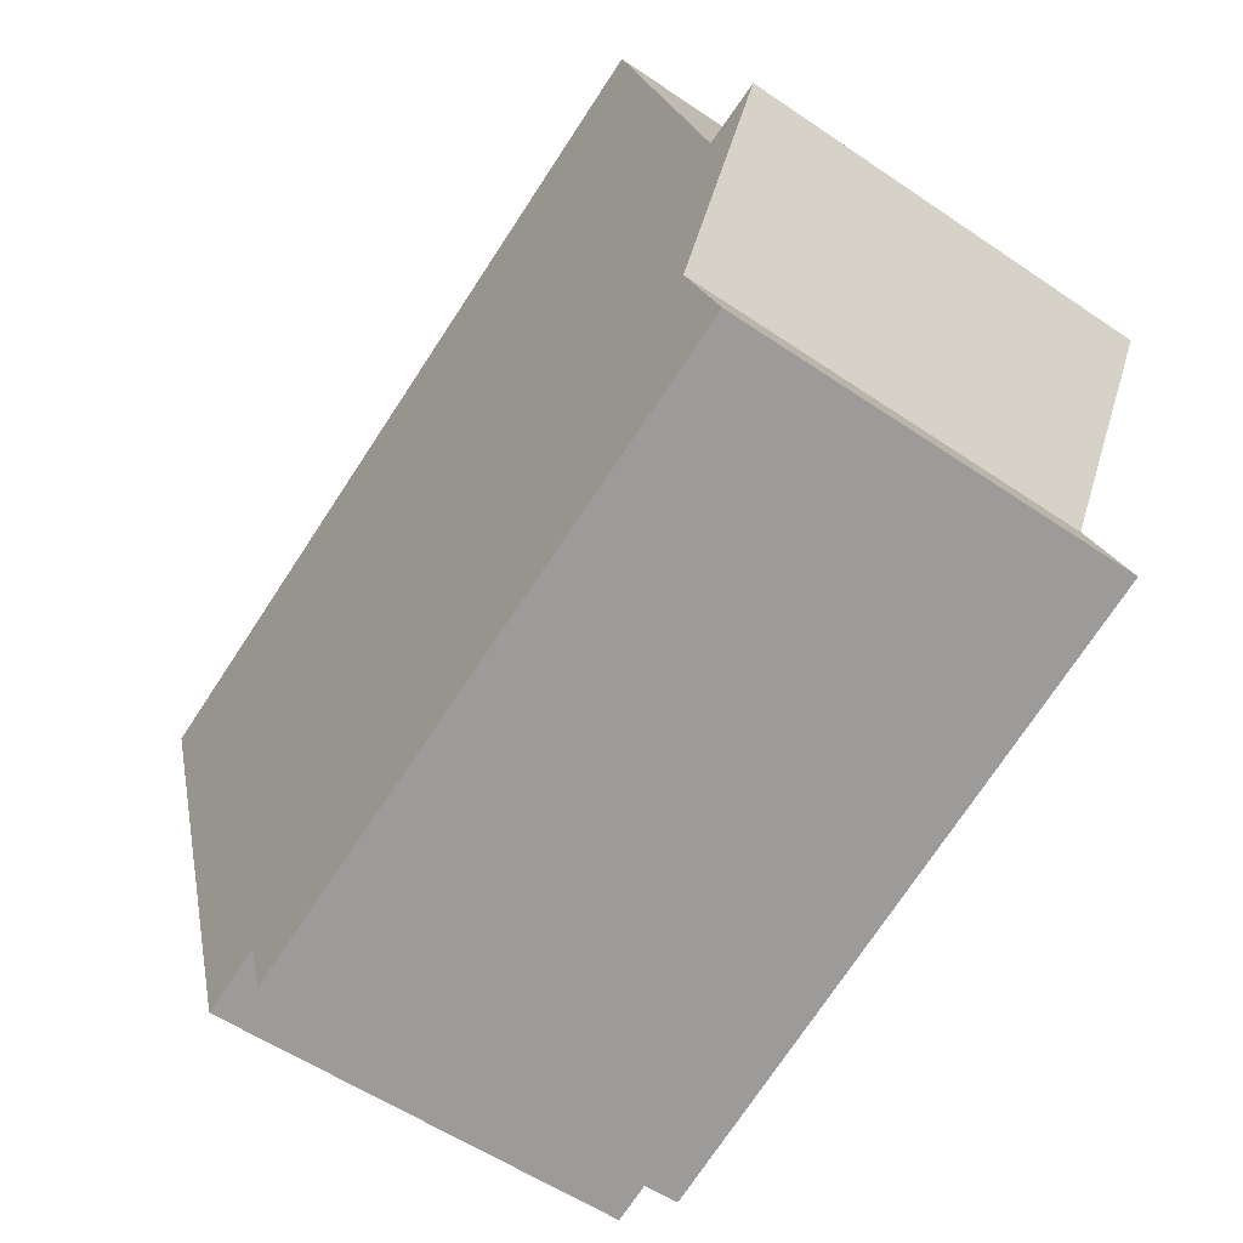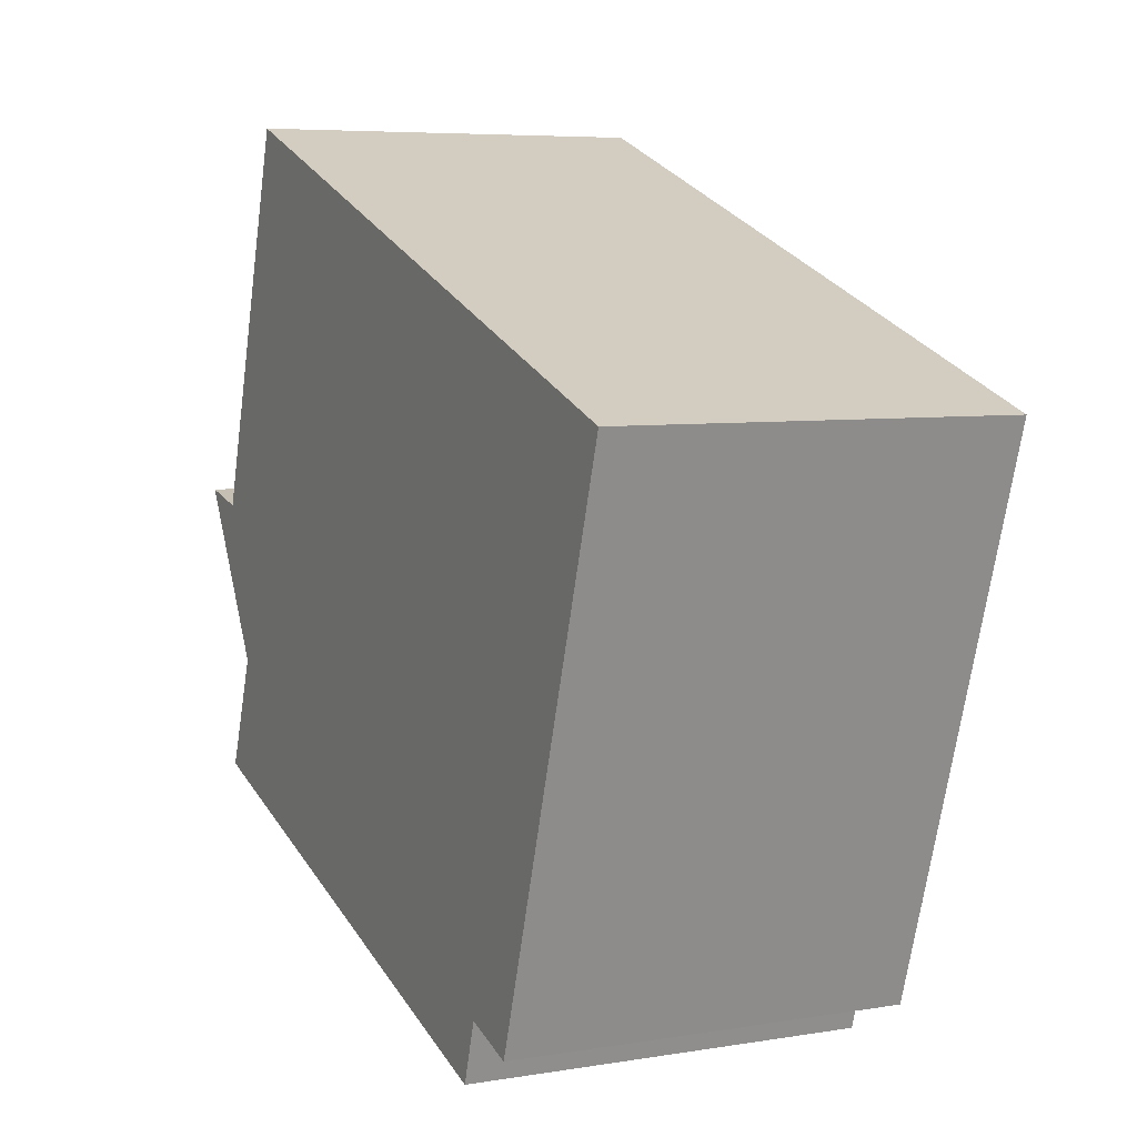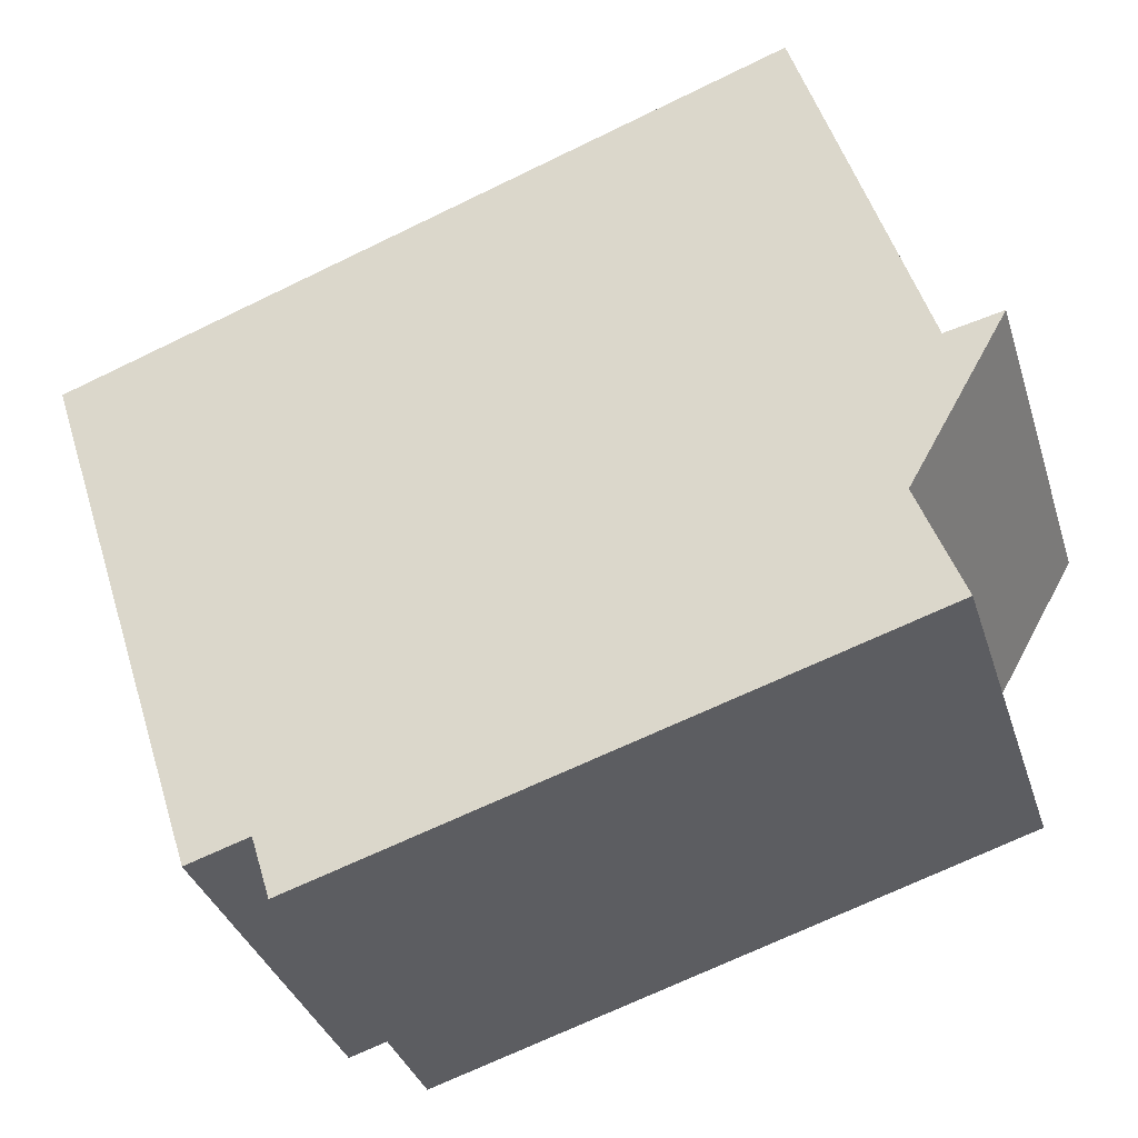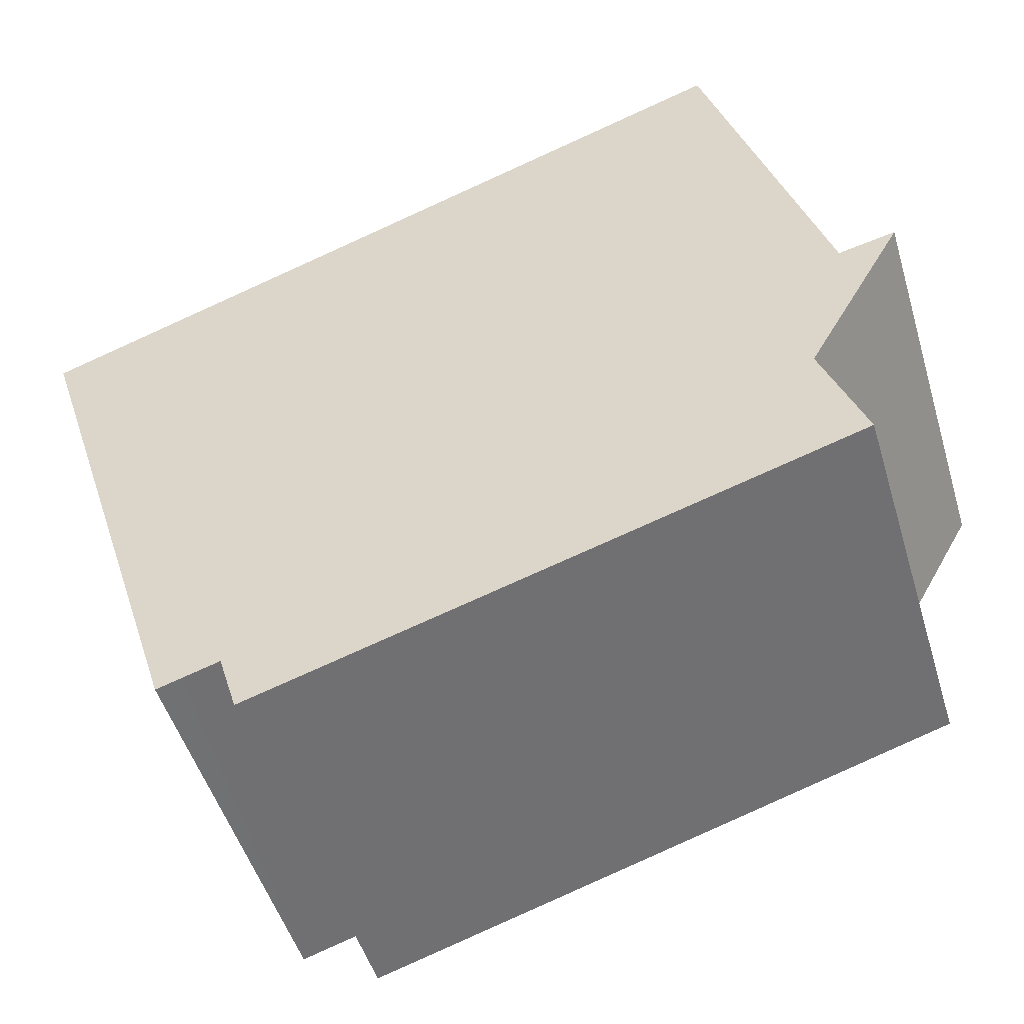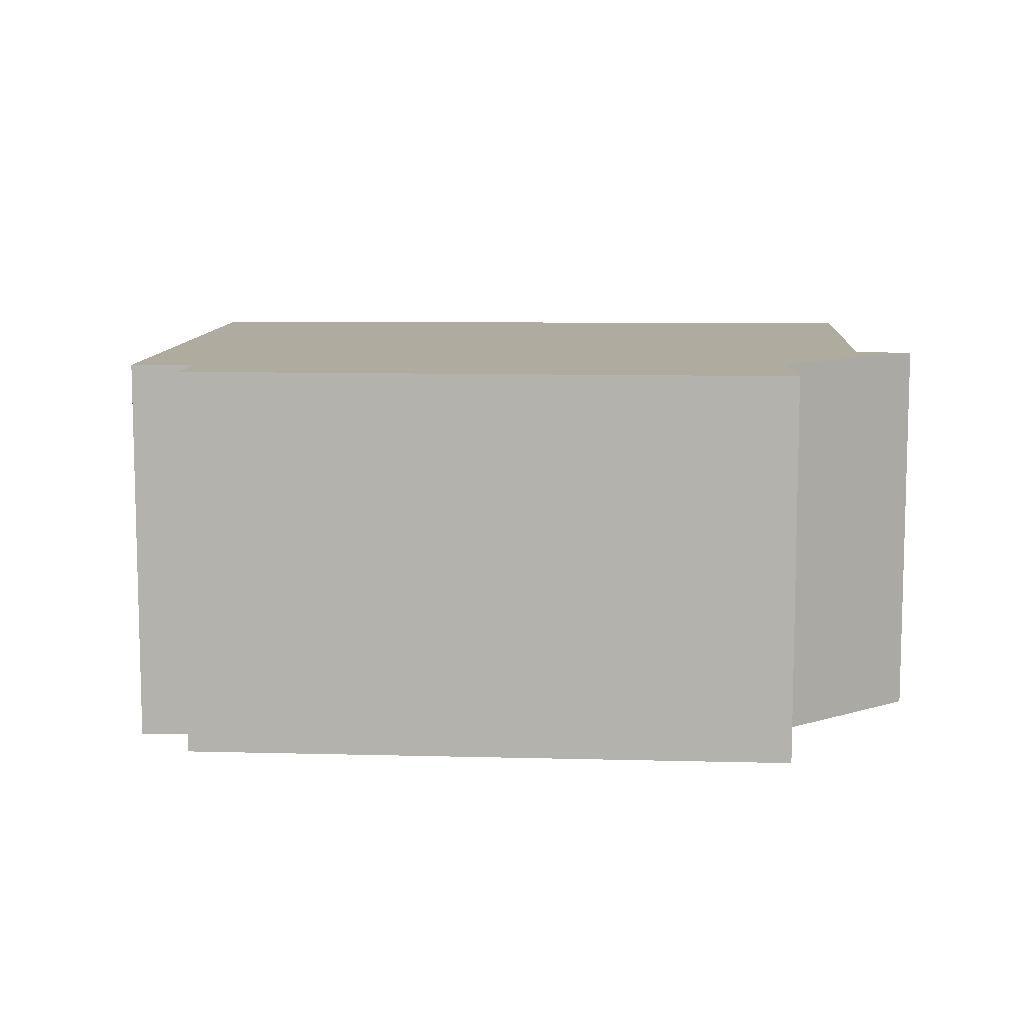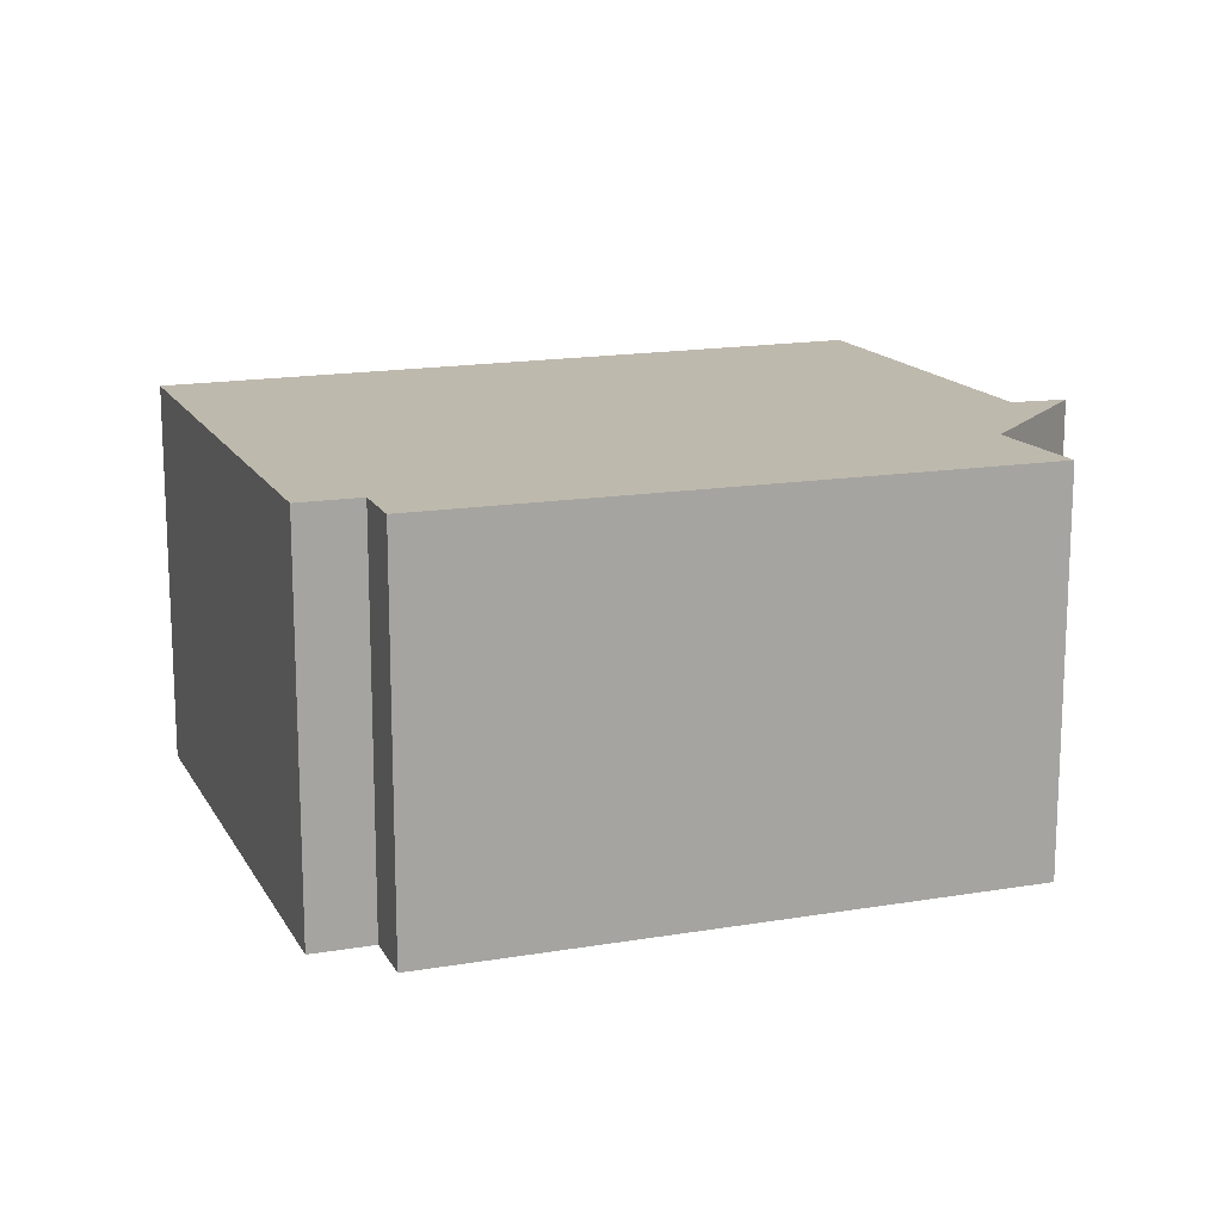
<metadata>
{"format":"obj","ext":"obj","renderer":"f3d","projection":"perspective","resolution":1024,"background":"white","views":[{"elev":-55.2,"azim":-125.8,"up":"+Z"},{"elev":6.3,"azim":63.7,"up":"+Z"},{"elev":-34.9,"azim":-163.4,"up":"+Z"},{"elev":-49.8,"azim":-163.4,"up":"+Z"},{"elev":9.6,"azim":-158.8,"up":"+Y"},{"elev":15.3,"azim":177.6,"up":"+Y"}]}
</metadata>
<code>
v  0.309 2.155 -0.069
v  0.531 2.155 -0.933
v  0 2.155 1.32e-16
v  0.963 2.155 2.026
v  3.534 2.155 -2.569
v  0.295 2.155 -1.566
v  3.638 2.155 -2.233
v  4.774 2.155 0.666
v  3.838 2.155 -2.295
v  3.972 2.155 -2.337
v  4.921 2.155 0.614
v  4.921 -3.76e-17 0.614
v  3.972 1.431e-16 -2.337
v  3.638 1.367e-16 -2.233
v  3.534 1.573e-16 -2.569
v  3.838 1.405e-16 -2.295
v  0.295 9.589e-17 -1.566
v  0.531 5.713e-17 -0.933
v  0.309 4.225e-18 -0.069
v  0.963 -1.241e-16 2.026
v  0 0 0
v  4.774 -4.078e-17 0.666
g defaultobject
f 1 2 3
f 2 1 4
f 2 5 6
f 5 2 4
f 5 4 7
f 7 4 8
f 7 8 9
f 9 8 10
f 10 8 11
f 12 10 11
f 10 12 13
f 14 5 7
f 5 14 15
f 13 9 10
f 9 13 7
f 7 13 14
f 14 13 16
f 15 6 5
f 6 15 17
f 17 2 6
f 2 17 18
f 19 4 1
f 4 19 20
f 18 3 2
f 3 18 21
f 21 1 3
f 1 21 19
f 8 12 11
f 12 8 4
f 12 4 22
f 22 4 20
f 18 19 21
f 19 22 20
f 22 19 18
f 22 18 17
f 22 17 14
f 14 17 15
f 14 12 22
f 12 14 16
f 12 16 13

</code>
